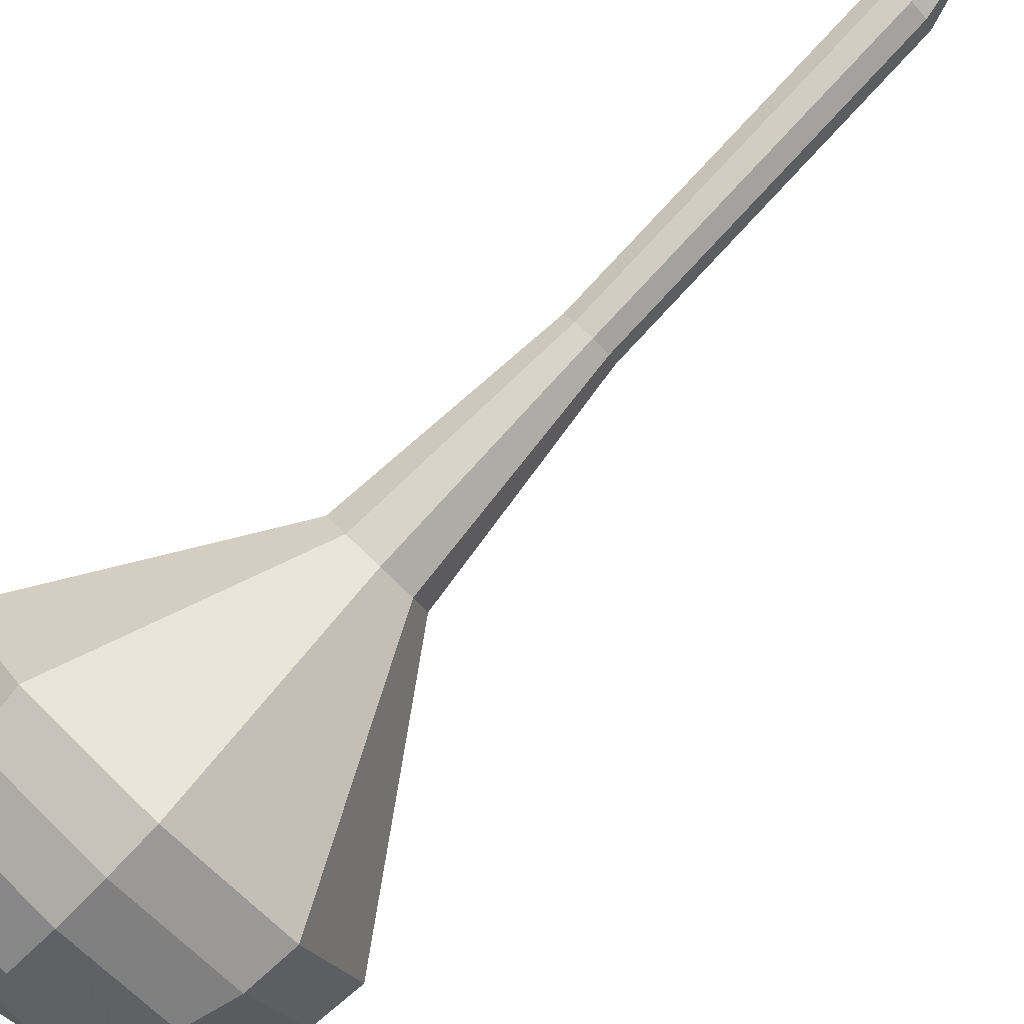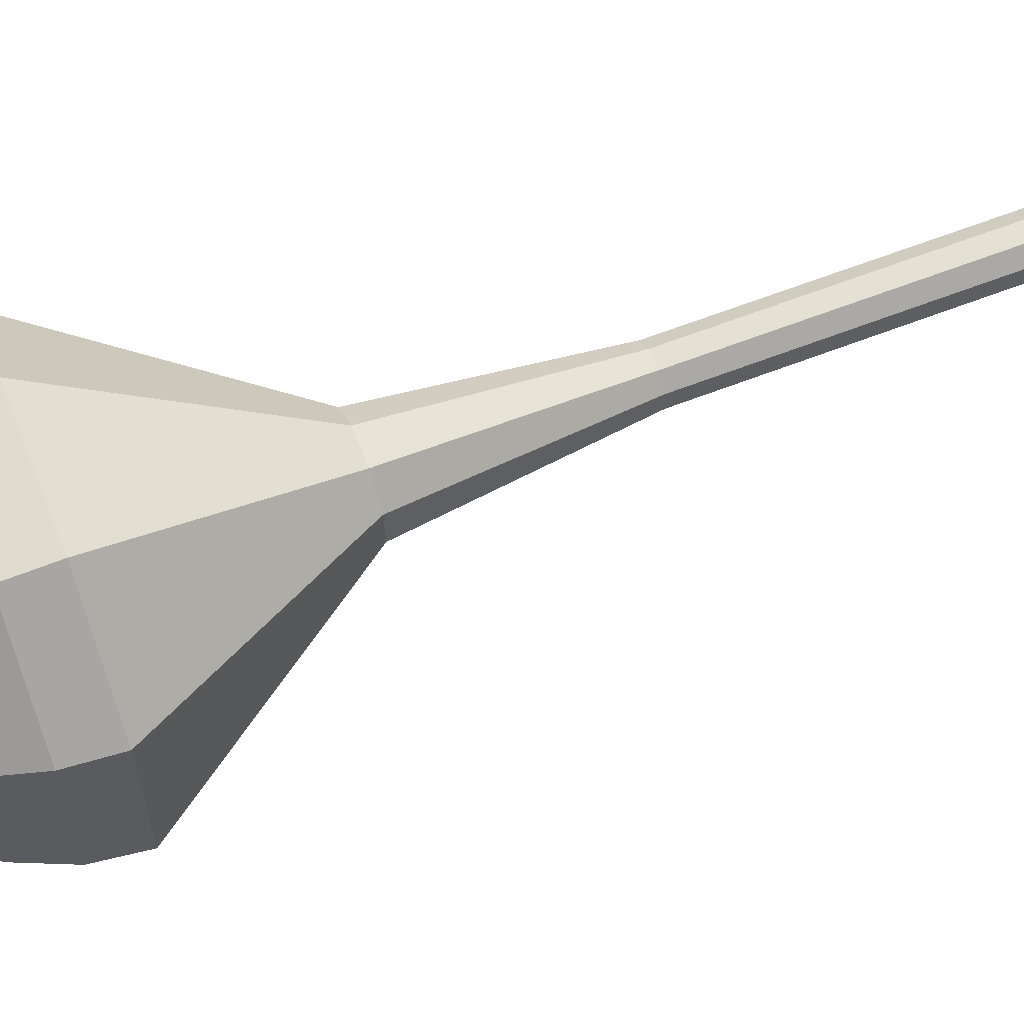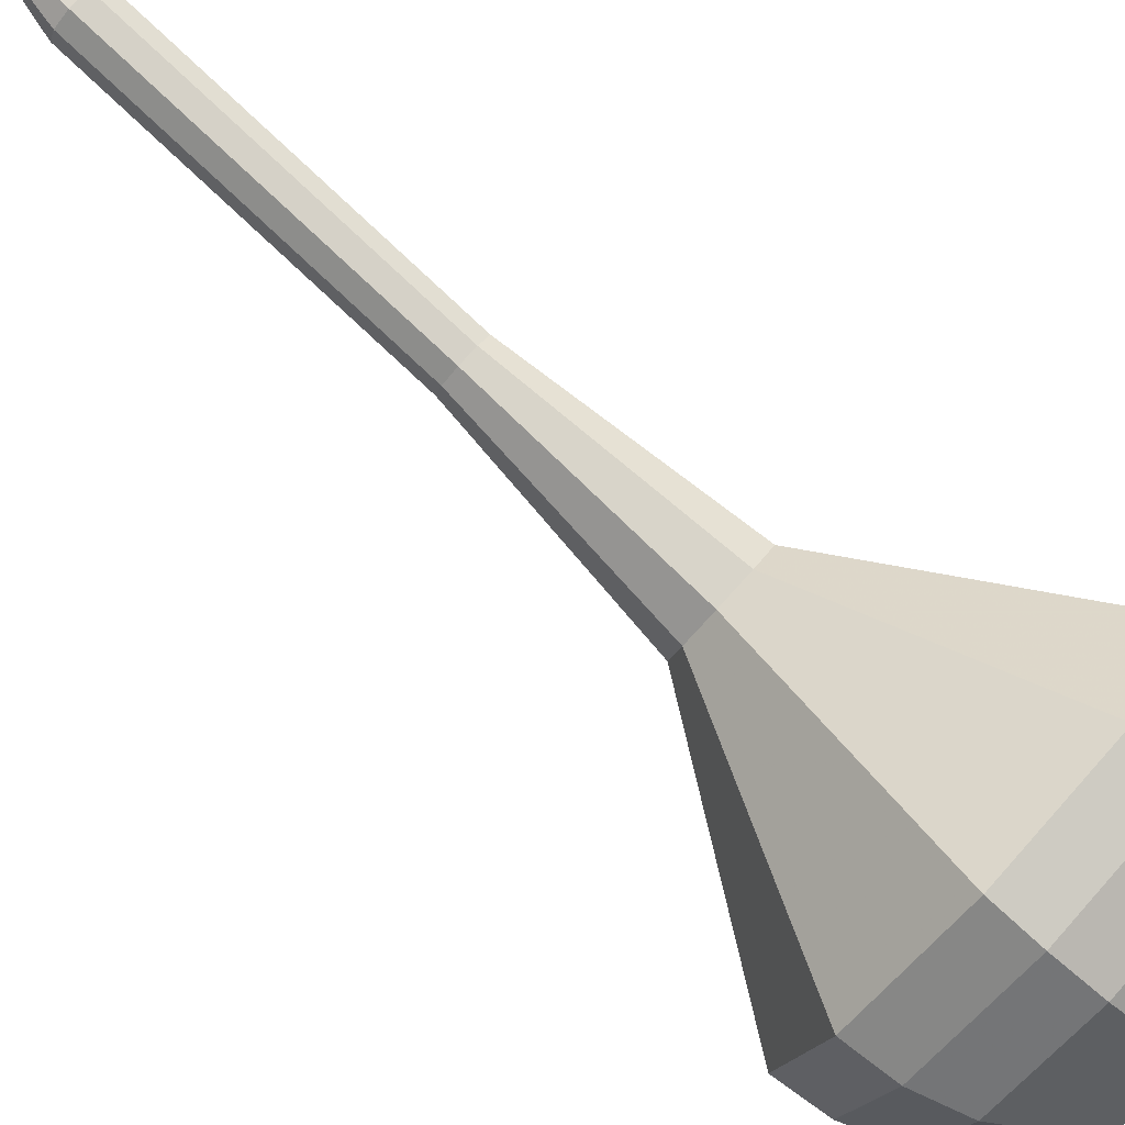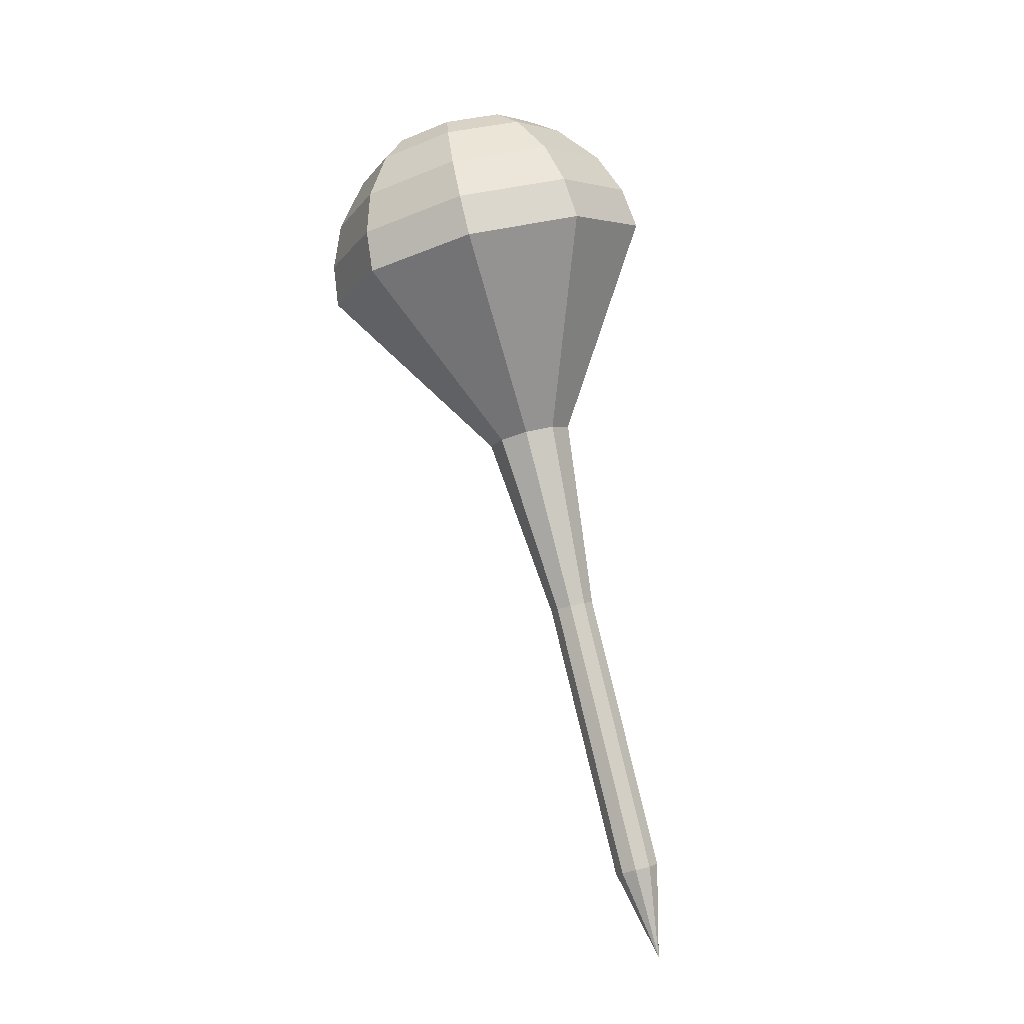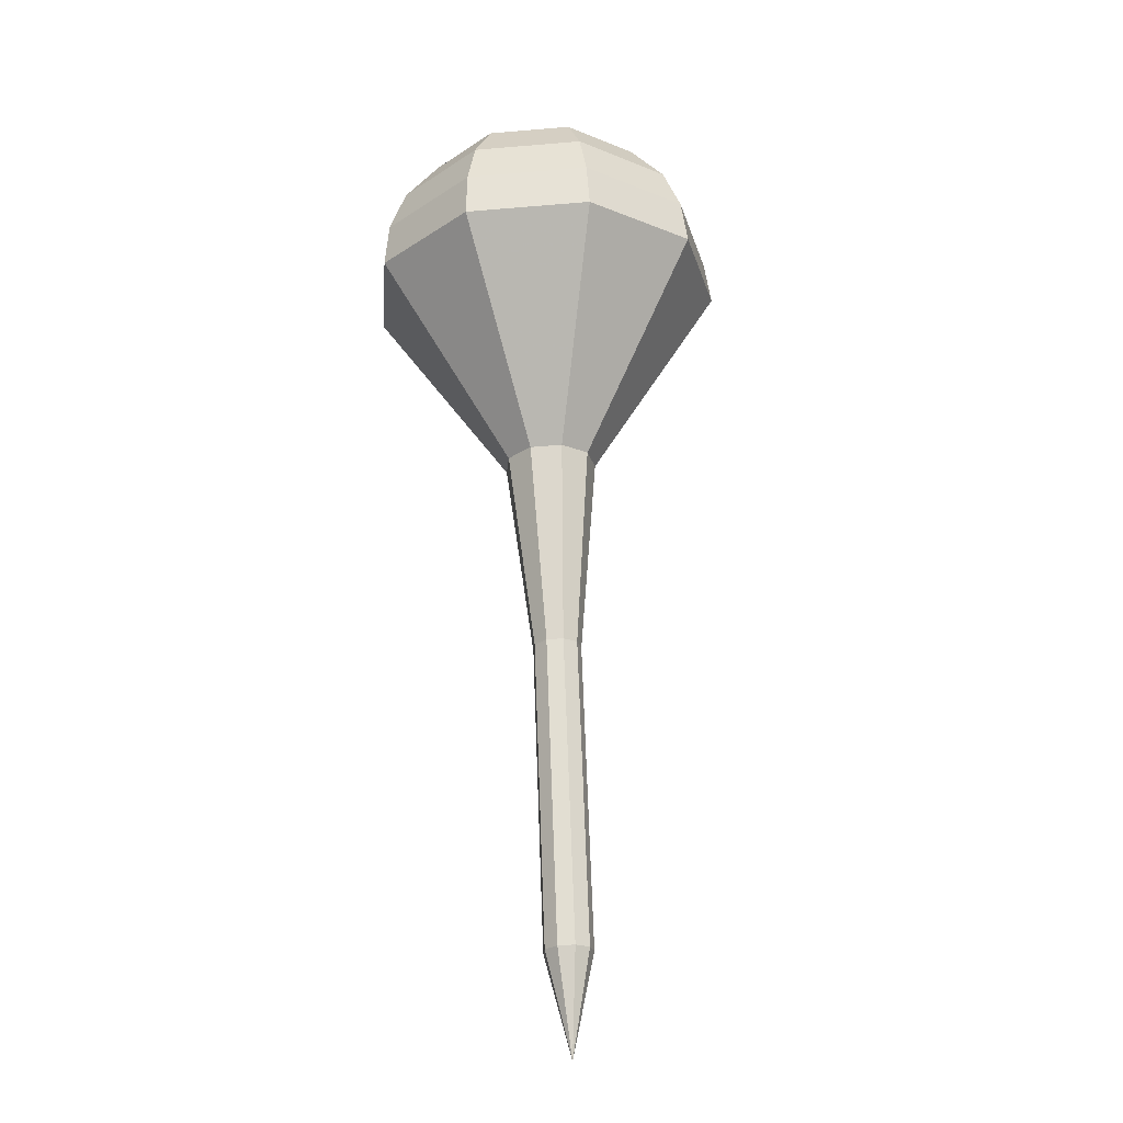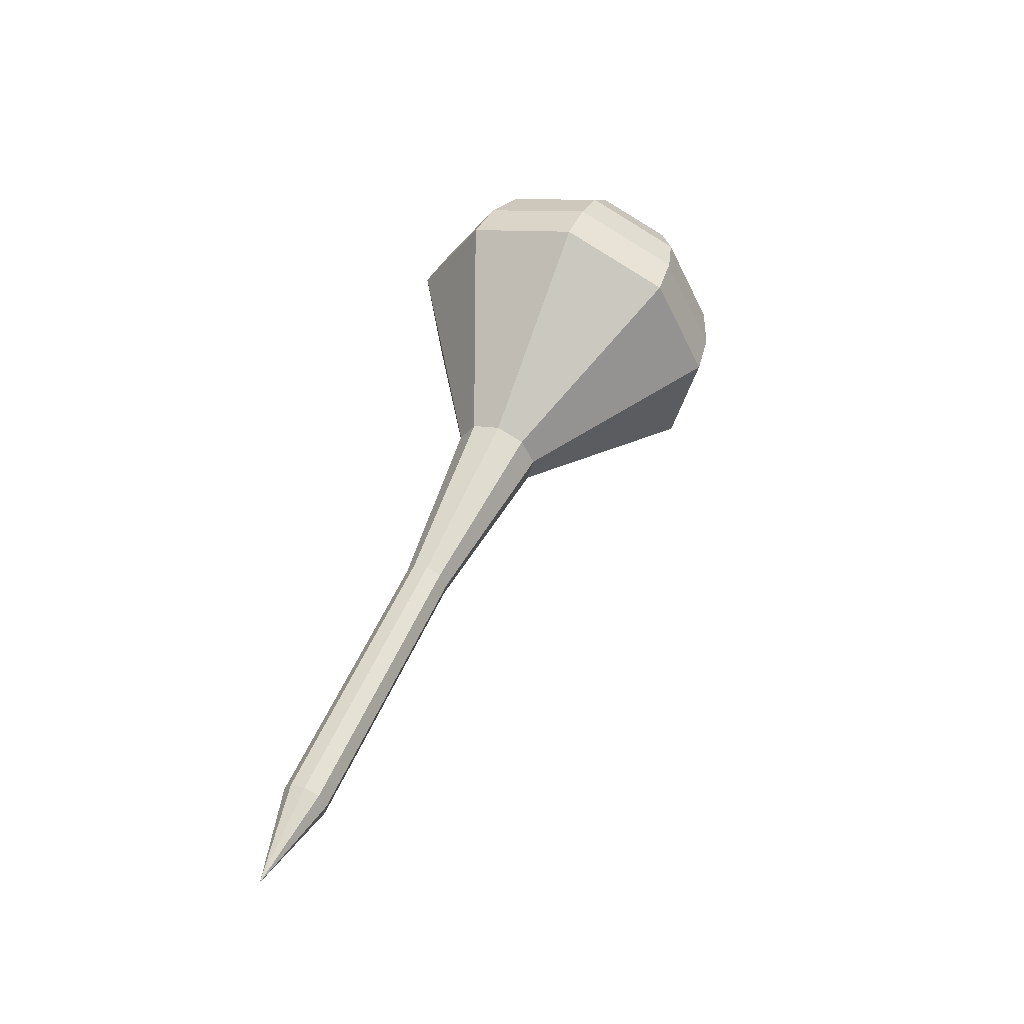
<metadata>
{"format":"obj","ext":"obj","renderer":"f3d","projection":"perspective","resolution":1024,"background":"white","views":[{"elev":-63.3,"azim":126.7,"up":"+Y"},{"elev":-38.5,"azim":88.1,"up":"+Y"},{"elev":55.3,"azim":-58.1,"up":"+Y"},{"elev":-24.8,"azim":24.1,"up":"+Z"},{"elev":-2.8,"azim":160.1,"up":"+Z"},{"elev":-38.9,"azim":-106.9,"up":"+Z"}]}
</metadata>
<code>
g tube1
v 158.2 169.3 129
v 158.2 169.3 129
v 158.2 169.3 129
v 158.2 169.3 129
v 158.2 169.3 129
v 158.2 169.3 129
v 158.2 169.3 129
v 158.2 169.3 129
v 158.2 169.3 129
v 158.2 169.3 129
v 156.8 168 132.9
v 156.9 167.3 132.6
v 157.4 166.9 132.5
v 158.1 166.8 132.6
v 158.6 167.2 132.8
v 158.8 167.8 133
v 158.5 168.4 133.2
v 157.8 168.6 133.3
v 157.2 168.5 133.1
v 156.8 168 132.9
v 156.4 166.4 136.8
v 156.5 165.8 136.5
v 157 165.4 136.4
v 157.7 165.3 136.4
v 158.2 165.6 136.6
v 158.4 166.3 136.9
v 158.1 166.8 137.1
v 157.4 167.1 137.1
v 156.8 167 137
v 156.4 166.4 136.8
v 156 164.9 140.6
v 156.1 164.3 140.4
v 156.6 163.8 140.3
v 157.3 163.8 140.3
v 157.8 164.1 140.5
v 158 164.7 140.8
v 157.7 165.3 141
v 157 165.6 141
v 156.4 165.4 140.9
v 156 164.9 140.6
v 155.6 163.4 144.5
v 155.7 162.7 144.3
v 156.2 162.3 144.1
v 156.9 162.2 144.2
v 157.4 162.6 144.4
v 157.6 163.2 144.6
v 157.3 163.8 144.8
v 156.6 164.1 144.9
v 156 163.9 144.8
v 155.6 163.4 144.5
v 153.9 160.5 152.3
v 154.1 159.3 151.8
v 155 158.5 151.5
v 156.3 158.3 151.6
v 157.4 159 152
v 157.7 160.2 152.5
v 157.1 161.3 152.9
v 155.9 161.8 153
v 154.7 161.5 152.7
v 153.9 160.5 152.3
v 147.7 158.9 160
v 148.3 154.1 158.2
v 152 150.7 157.2
v 157.1 150.2 157.5
v 161.2 152.9 159
v 162.4 157.5 161
v 160.1 161.9 162.5
v 155.4 163.9 162.8
v 150.6 162.8 161.8
v 147.7 158.9 160
v 147.8 158.1 161.7
v 148.4 153.5 160
v 151.9 150.2 159
v 156.9 149.8 159.4
v 160.9 152.4 160.8
v 162 156.8 162.7
v 159.8 161 164.1
v 155.3 163 164.4
v 150.5 161.9 163.5
v 147.8 158.1 161.7
v 148.4 157.3 163.5
v 148.9 153.1 161.9
v 152.1 150.2 161.1
v 156.5 149.8 161.3
v 160 152.1 162.6
v 161.1 156.1 164.3
v 159.1 159.9 165.6
v 155 161.6 165.9
v 150.8 160.6 165.1
v 148.4 157.3 163.5
v 149.7 156.2 165.2
v 150.1 153 164
v 152.5 150.8 163.4
v 155.9 150.5 163.6
v 158.6 152.3 164.6
v 159.4 155.3 165.8
v 157.9 158.2 166.8
v 154.8 159.5 167.1
v 151.5 158.7 166.4
v 149.7 156.2 165.2
v 150.9 155.5 166.1
v 151.1 153.2 165.2
v 152.9 151.5 164.7
v 155.4 151.3 164.9
v 157.4 152.6 165.6
v 158 154.9 166.5
v 156.9 157 167.3
v 154.6 158 167.4
v 152.2 157.4 167
v 150.9 155.5 166.1
v 154.3 154.3 166.9
v 154.3 154.3 166.9
v 154.3 154.3 166.9
v 154.3 154.3 166.9
v 154.3 154.3 166.9
v 154.3 154.3 166.9
v 154.3 154.3 166.9
v 154.3 154.3 166.9
v 154.3 154.3 166.9
v 154.3 154.3 166.9
f 1 2 12
f 12 11 1
f 2 3 13
f 13 12 2
f 3 4 14
f 14 13 3
f 4 5 15
f 15 14 4
f 5 6 16
f 16 15 5
f 6 7 17
f 17 16 6
f 7 8 18
f 18 17 7
f 8 9 19
f 19 18 8
f 9 10 20
f 20 19 9
f 11 12 22
f 22 21 11
f 12 13 23
f 23 22 12
f 13 14 24
f 24 23 13
f 14 15 25
f 25 24 14
f 15 16 26
f 26 25 15
f 16 17 27
f 27 26 16
f 17 18 28
f 28 27 17
f 18 19 29
f 29 28 18
f 19 20 30
f 30 29 19
f 21 22 32
f 32 31 21
f 22 23 33
f 33 32 22
f 23 24 34
f 34 33 23
f 24 25 35
f 35 34 24
f 25 26 36
f 36 35 25
f 26 27 37
f 37 36 26
f 27 28 38
f 38 37 27
f 28 29 39
f 39 38 28
f 29 30 40
f 40 39 29
f 31 32 42
f 42 41 31
f 32 33 43
f 43 42 32
f 33 34 44
f 44 43 33
f 34 35 45
f 45 44 34
f 35 36 46
f 46 45 35
f 36 37 47
f 47 46 36
f 37 38 48
f 48 47 37
f 38 39 49
f 49 48 38
f 39 40 50
f 50 49 39
f 41 42 52
f 52 51 41
f 42 43 53
f 53 52 42
f 43 44 54
f 54 53 43
f 44 45 55
f 55 54 44
f 45 46 56
f 56 55 45
f 46 47 57
f 57 56 46
f 47 48 58
f 58 57 47
f 48 49 59
f 59 58 48
f 49 50 60
f 60 59 49
f 51 52 62
f 62 61 51
f 52 53 63
f 63 62 52
f 53 54 64
f 64 63 53
f 54 55 65
f 65 64 54
f 55 56 66
f 66 65 55
f 56 57 67
f 67 66 56
f 57 58 68
f 68 67 57
f 58 59 69
f 69 68 58
f 59 60 70
f 70 69 59
f 61 62 72
f 72 71 61
f 62 63 73
f 73 72 62
f 63 64 74
f 74 73 63
f 64 65 75
f 75 74 64
f 65 66 76
f 76 75 65
f 66 67 77
f 77 76 66
f 67 68 78
f 78 77 67
f 68 69 79
f 79 78 68
f 69 70 80
f 80 79 69
f 71 72 82
f 82 81 71
f 72 73 83
f 83 82 72
f 73 74 84
f 84 83 73
f 74 75 85
f 85 84 74
f 75 76 86
f 86 85 75
f 76 77 87
f 87 86 76
f 77 78 88
f 88 87 77
f 78 79 89
f 89 88 78
f 79 80 90
f 90 89 79
f 81 82 92
f 92 91 81
f 82 83 93
f 93 92 82
f 83 84 94
f 94 93 83
f 84 85 95
f 95 94 84
f 85 86 96
f 96 95 85
f 86 87 97
f 97 96 86
f 87 88 98
f 98 97 87
f 88 89 99
f 99 98 88
f 89 90 100
f 100 99 89
f 91 92 102
f 102 101 91
f 92 93 103
f 103 102 92
f 93 94 104
f 104 103 93
f 94 95 105
f 105 104 94
f 95 96 106
f 106 105 95
f 96 97 107
f 107 106 96
f 97 98 108
f 108 107 97
f 98 99 109
f 109 108 98
f 99 100 110
f 110 109 99
f 101 102 112
f 112 111 101
f 102 103 113
f 113 112 102
f 103 104 114
f 114 113 103
f 104 105 115
f 115 114 104
f 105 106 116
f 116 115 105
f 106 107 117
f 117 116 106
f 107 108 118
f 118 117 107
f 108 109 119
f 119 118 108
f 109 110 120
f 120 119 109
g

</code>
